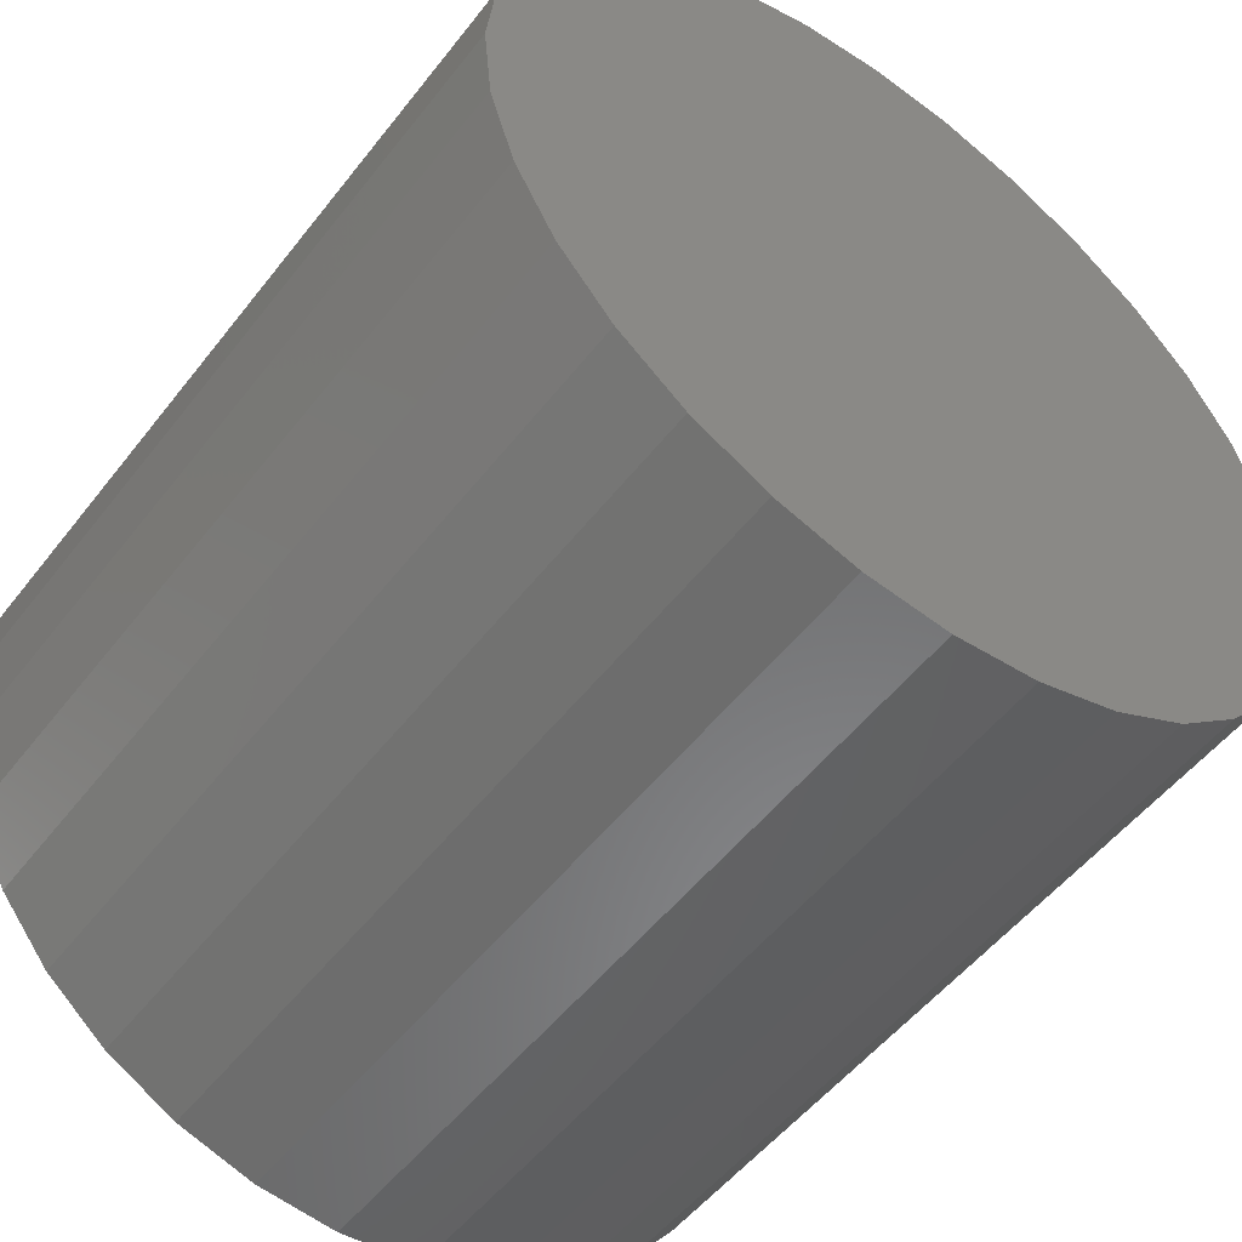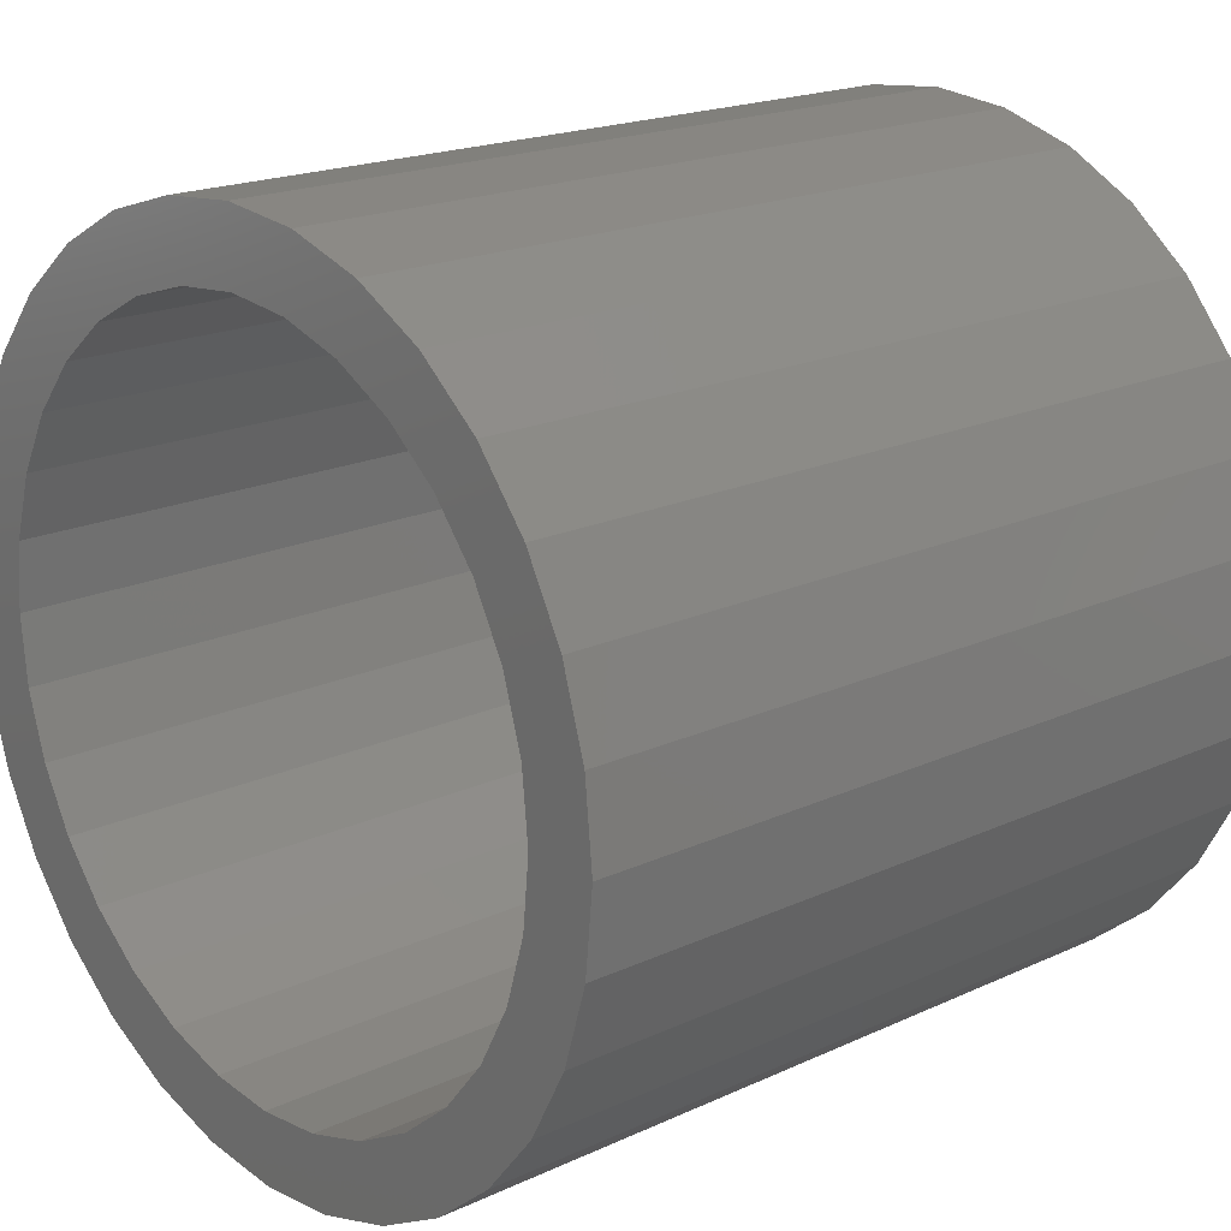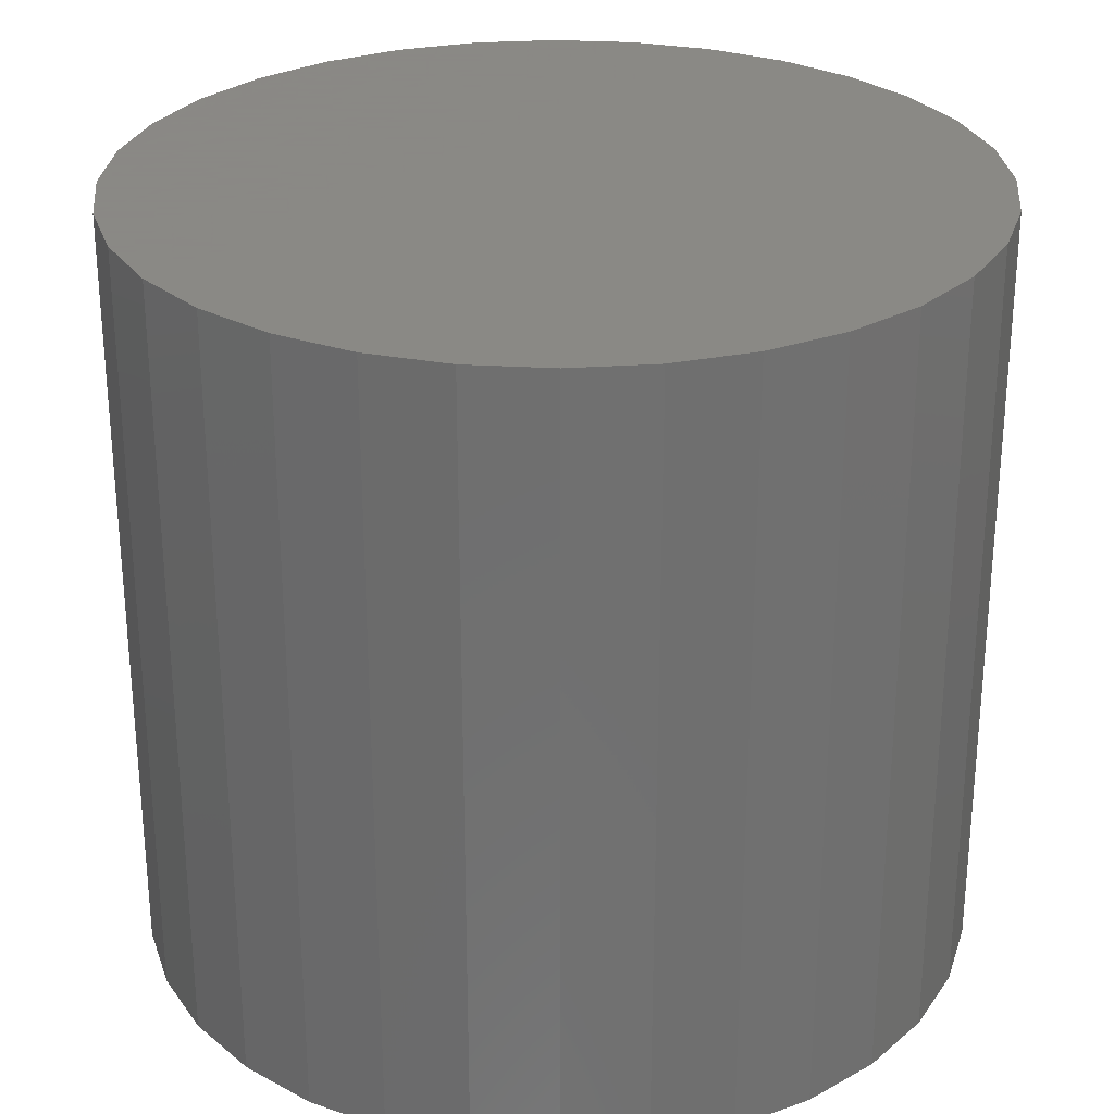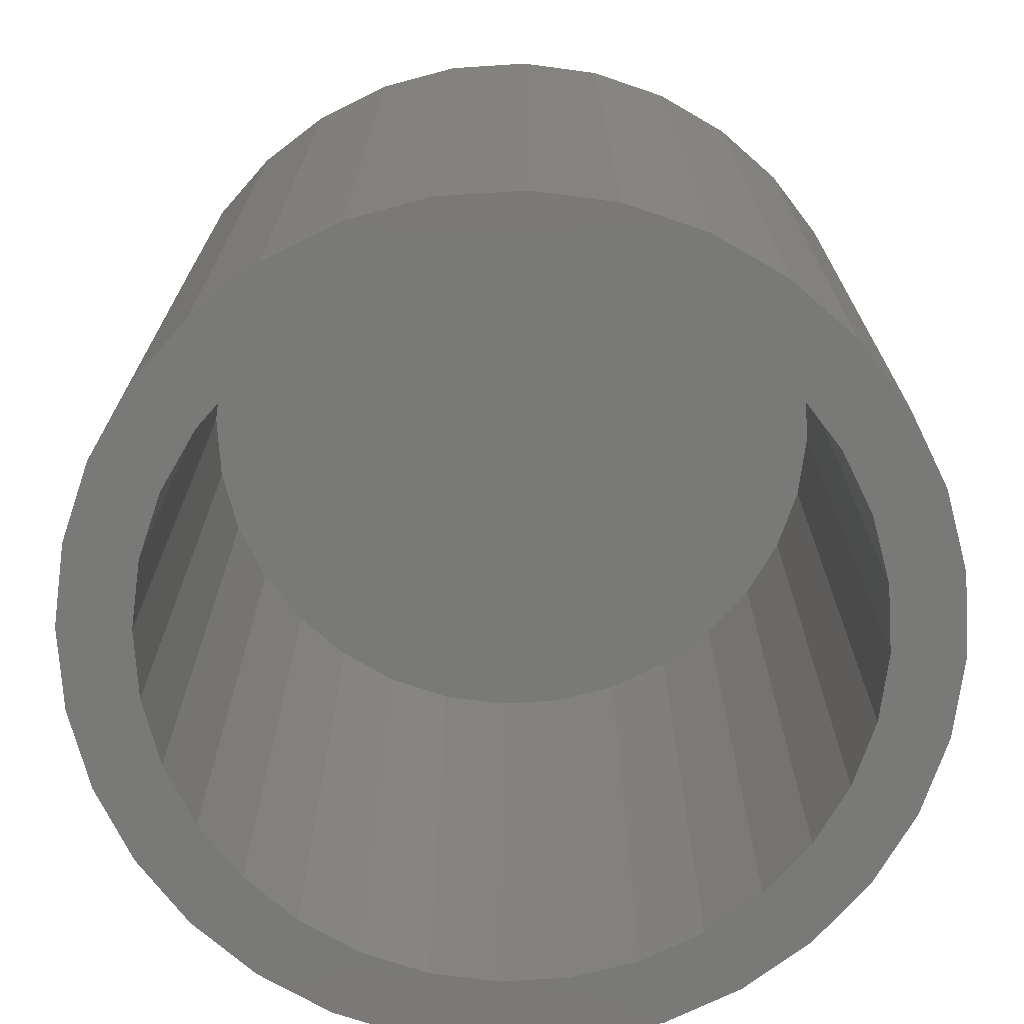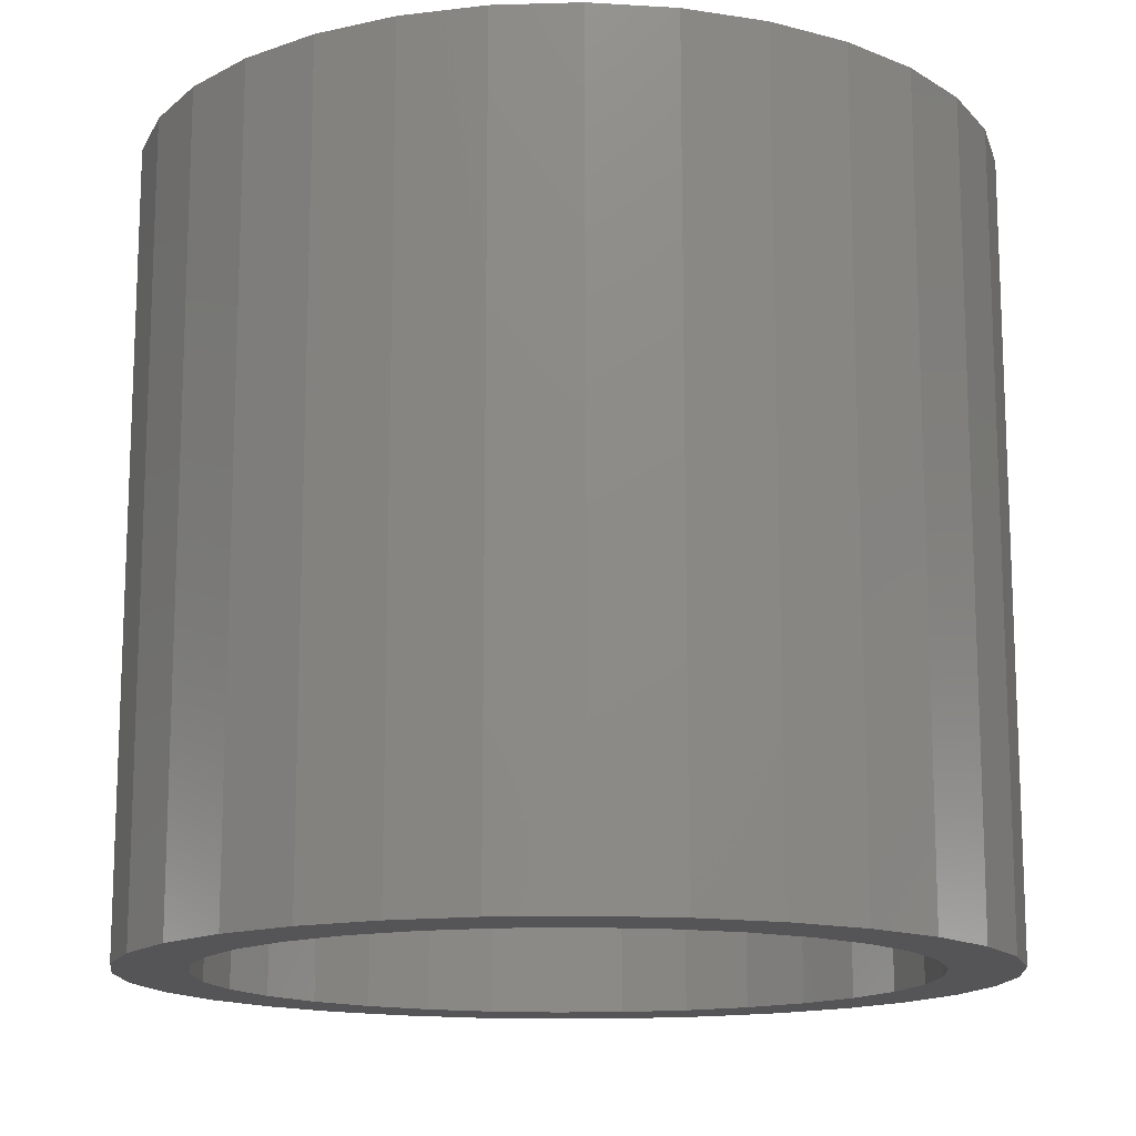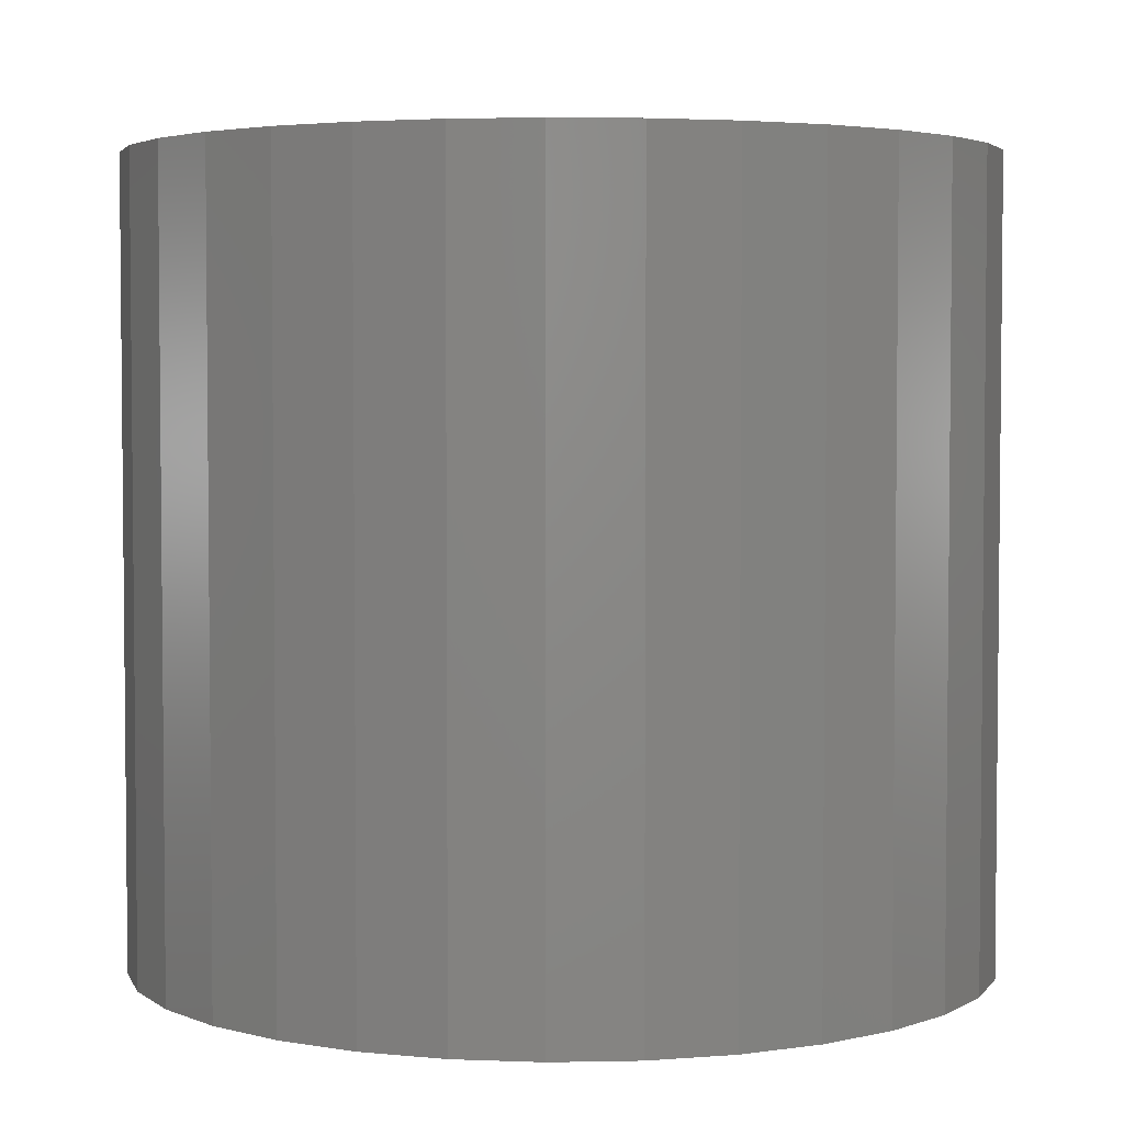
<metadata>
{"format":"stl","ext":"stl","renderer":"f3d","projection":"perspective","resolution":1024,"background":"white","views":[{"elev":-52.4,"azim":-36.8,"up":"+Y"},{"elev":19.1,"azim":-131.2,"up":"+Y"},{"elev":27.9,"azim":134.6,"up":"+Z"},{"elev":-72.1,"azim":144.3,"up":"+Z"},{"elev":-14.4,"azim":-13.2,"up":"+Z"},{"elev":3.7,"azim":-9.4,"up":"+Z"}]}
</metadata>
<code>
# stl→obj: 128 verts, 252 faces
v 0.2219 0.6151 0
v 0.2306 0.6177 0
v 0.2396 0.6186 0
v 0.2321 0.61 0
v 0.2396 0.6108 0
v 0.2139 0.6108 0
v 0.2249 0.6078 0
v 0.2068 0.605 0
v 0.2182 0.6043 0
v 0.2124 0.5995 0
v 0.2011 0.598 0
v 0.2076 0.5936 0
v 0.1968 0.59 0
v 0.204 0.587 0
v 0.1941 0.5813 0
v 0.2018 0.5797 0
v 0.1941 0.5632 0
v 0.2018 0.5647 0
v 0.204 0.5574 0
v 0.1968 0.5545 0
v 0.2076 0.5508 0
v 0.2011 0.5464 0
v 0.2124 0.5449 0
v 0.2068 0.5394 0
v 0.2182 0.5401 0
v 0.2249 0.5366 0
v 0.2139 0.5336 0
v 0.2321 0.5344 0
v 0.2219 0.5294 0
v 0.2396 0.5336 0
v 0.2306 0.5267 0
v 0.2396 0.5258 0
v 0.2487 0.6177 0
v 0.2574 0.6151 0
v 0.2472 0.61 0
v 0.2669 0.5995 0
v 0.2611 0.6043 0
v 0.2724 0.605 0
v 0.2782 0.598 0
v 0.2717 0.5936 0
v 0.2825 0.59 0
v 0.2753 0.587 0
v 0.2851 0.5813 0
v 0.2775 0.5797 0
v 0.2782 0.5722 0
v 0.2753 0.5574 0
v 0.2775 0.5647 0
v 0.2851 0.5632 0
v 0.2825 0.5545 0
v 0.2717 0.5508 0
v 0.2782 0.5464 0
v 0.2669 0.5449 0
v 0.2724 0.5394 0
v 0.2611 0.5401 0
v 0.2544 0.5366 0
v 0.2654 0.5336 0
v 0.2472 0.5344 0
v 0.2574 0.5294 0
v 0.2487 0.5267 0
v 0.286 0.5722 0
v 0.1933 0.5722 0
v 0.2011 0.5722 0
v 0.2654 0.6108 0
v 0.2544 0.6078 0
v 0.2472 0.5344 0.07812
v 0.2544 0.5366 0.07812
v 0.2611 0.5401 0.07812
v 0.2669 0.5449 0.07812
v 0.2717 0.5508 0.07812
v 0.2753 0.5574 0.07812
v 0.2775 0.5647 0.07812
v 0.2782 0.5722 0.07812
v 0.2396 0.5336 0.07812
v 0.2321 0.5344 0.07812
v 0.2249 0.5366 0.07812
v 0.2182 0.5401 0.07812
v 0.2124 0.5449 0.07812
v 0.2076 0.5508 0.07812
v 0.204 0.5574 0.07812
v 0.2018 0.5647 0.07812
v 0.2011 0.5722 0.07812
v 0.2321 0.61 0.07812
v 0.2249 0.6078 0.07812
v 0.2182 0.6043 0.07812
v 0.2124 0.5995 0.07812
v 0.2076 0.5936 0.07812
v 0.204 0.587 0.07812
v 0.2018 0.5797 0.07812
v 0.2396 0.6108 0.07812
v 0.2472 0.61 0.07812
v 0.2544 0.6078 0.07812
v 0.2611 0.6043 0.07812
v 0.2669 0.5995 0.07812
v 0.2717 0.5936 0.07812
v 0.2753 0.587 0.07812
v 0.2775 0.5797 0.07812
v 0.2396 0.6186 0.08594
v 0.2306 0.6177 0.08594
v 0.2219 0.6151 0.08594
v 0.2487 0.6177 0.08594
v 0.2574 0.6151 0.08594
v 0.2139 0.6108 0.08594
v 0.2654 0.6108 0.08594
v 0.2068 0.605 0.08594
v 0.2724 0.605 0.08594
v 0.2011 0.598 0.08594
v 0.2782 0.598 0.08594
v 0.1968 0.59 0.08594
v 0.2825 0.59 0.08594
v 0.1941 0.5813 0.08594
v 0.2851 0.5813 0.08594
v 0.2851 0.5632 0.08594
v 0.1968 0.5545 0.08594
v 0.2825 0.5545 0.08594
v 0.2011 0.5464 0.08594
v 0.2782 0.5464 0.08594
v 0.2068 0.5394 0.08594
v 0.2724 0.5394 0.08594
v 0.2139 0.5336 0.08594
v 0.2654 0.5336 0.08594
v 0.2219 0.5294 0.08594
v 0.2574 0.5294 0.08594
v 0.2306 0.5267 0.08594
v 0.2396 0.5258 0.08594
v 0.2487 0.5267 0.08594
v 0.286 0.5722 0.08594
v 0.1933 0.5722 0.08594
v 0.1941 0.5632 0.08594
f 1 2 3
f 4 1 3
f 5 4 3
f 6 1 4
f 6 4 7
f 7 8 6
f 9 8 7
f 8 9 10
f 10 11 8
f 11 10 12
f 12 13 11
f 14 13 12
f 15 13 14
f 16 15 14
f 17 18 19
f 19 20 17
f 20 19 21
f 21 22 20
f 23 22 21
f 24 22 23
f 25 24 23
f 24 25 26
f 26 27 24
f 28 27 26
f 28 29 27
f 29 28 30
f 31 29 30
f 32 31 30
f 5 3 33
f 5 33 34
f 35 5 34
f 36 37 38
f 39 36 38
f 40 36 39
f 41 40 39
f 41 42 40
f 42 41 43
f 43 44 42
f 44 43 45
f 46 47 48
f 49 46 48
f 50 46 49
f 51 50 49
f 51 52 50
f 52 51 53
f 54 52 53
f 55 54 53
f 56 55 53
f 57 55 56
f 58 57 56
f 30 57 58
f 58 32 30
f 59 32 58
f 60 48 47
f 60 47 45
f 60 45 43
f 61 15 16
f 61 16 62
f 61 62 18
f 61 18 17
f 63 38 37
f 63 37 64
f 63 64 35
f 63 35 34
f 30 65 57
f 57 65 66
f 57 66 55
f 55 66 67
f 55 67 54
f 54 67 68
f 54 68 52
f 52 68 69
f 52 69 50
f 50 69 70
f 50 70 46
f 46 70 71
f 46 71 47
f 47 71 72
f 47 72 45
f 65 30 73
f 73 30 28
f 73 28 74
f 74 28 26
f 74 26 75
f 75 26 25
f 75 25 76
f 76 25 23
f 76 23 77
f 77 23 21
f 77 21 78
f 78 21 19
f 78 19 79
f 79 19 18
f 79 18 80
f 80 18 62
f 80 62 81
f 5 82 4
f 4 82 83
f 4 83 7
f 7 83 84
f 7 84 9
f 9 84 85
f 9 85 10
f 10 85 86
f 10 86 12
f 12 86 87
f 12 87 14
f 14 87 88
f 14 88 16
f 16 88 81
f 16 81 62
f 82 5 89
f 89 5 35
f 89 35 90
f 90 35 64
f 90 64 91
f 91 64 37
f 91 37 92
f 92 37 36
f 92 36 93
f 93 36 40
f 93 40 94
f 94 40 42
f 94 42 95
f 95 42 44
f 95 44 96
f 96 44 45
f 96 45 72
f 83 82 89
f 83 89 90
f 91 83 90
f 84 83 91
f 92 84 91
f 85 84 92
f 93 85 92
f 86 85 93
f 94 86 93
f 87 86 94
f 95 87 94
f 88 87 95
f 96 88 95
f 70 79 71
f 78 79 70
f 69 78 70
f 77 78 69
f 68 77 69
f 76 77 68
f 67 76 68
f 75 76 67
f 66 75 67
f 74 75 66
f 73 74 66
f 65 73 66
f 79 80 71
f 71 80 81
f 71 81 72
f 72 81 88
f 72 88 96
f 97 98 99
f 100 97 99
f 100 99 101
f 101 99 102
f 101 102 103
f 103 102 104
f 103 104 105
f 105 104 106
f 105 106 107
f 107 106 108
f 107 108 109
f 109 108 110
f 109 110 111
f 112 113 114
f 114 113 115
f 114 115 116
f 116 115 117
f 116 117 118
f 118 117 119
f 118 119 120
f 120 119 121
f 120 121 122
f 122 121 123
f 122 123 124
f 122 124 125
f 111 110 126
f 126 110 127
f 126 127 112
f 112 127 128
f 112 128 113
f 60 126 48
f 48 126 112
f 48 112 49
f 49 112 114
f 49 114 51
f 51 114 116
f 51 116 53
f 53 116 118
f 53 118 56
f 56 118 120
f 56 120 58
f 58 120 122
f 58 122 59
f 59 122 125
f 59 125 32
f 32 125 124
f 32 124 31
f 31 124 123
f 31 123 29
f 29 123 121
f 29 121 27
f 27 121 119
f 27 119 24
f 24 119 117
f 24 117 22
f 22 117 115
f 22 115 20
f 20 115 113
f 20 113 17
f 17 113 128
f 17 128 61
f 61 128 127
f 61 127 15
f 15 127 110
f 15 110 13
f 13 110 108
f 13 108 11
f 11 108 106
f 11 106 8
f 8 106 104
f 8 104 6
f 6 104 102
f 6 102 1
f 1 102 99
f 1 99 2
f 2 99 98
f 2 98 3
f 3 98 97
f 3 97 33
f 33 97 100
f 33 100 34
f 34 100 101
f 34 101 63
f 63 101 103
f 63 103 38
f 38 103 105
f 38 105 39
f 39 105 107
f 39 107 41
f 41 107 109
f 41 109 43
f 43 109 111
f 43 111 60
f 60 111 126

</code>
